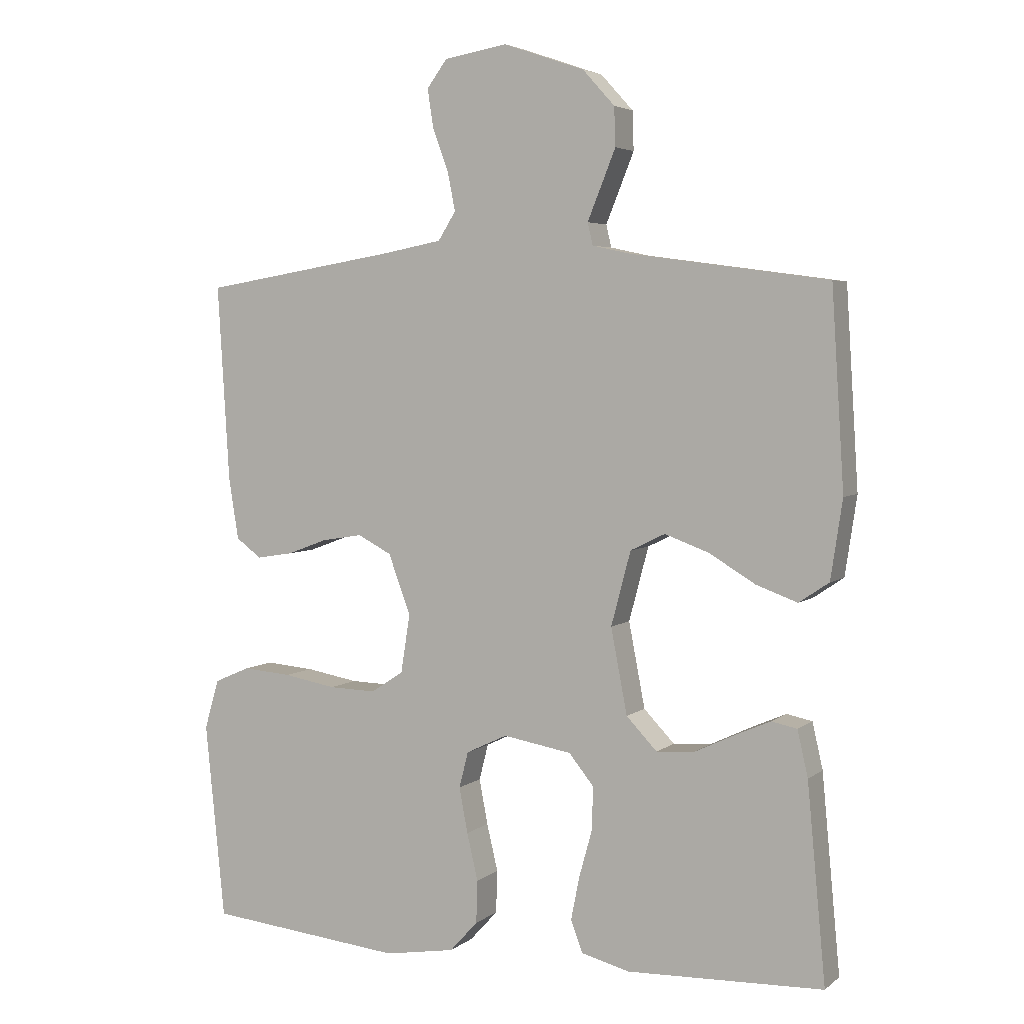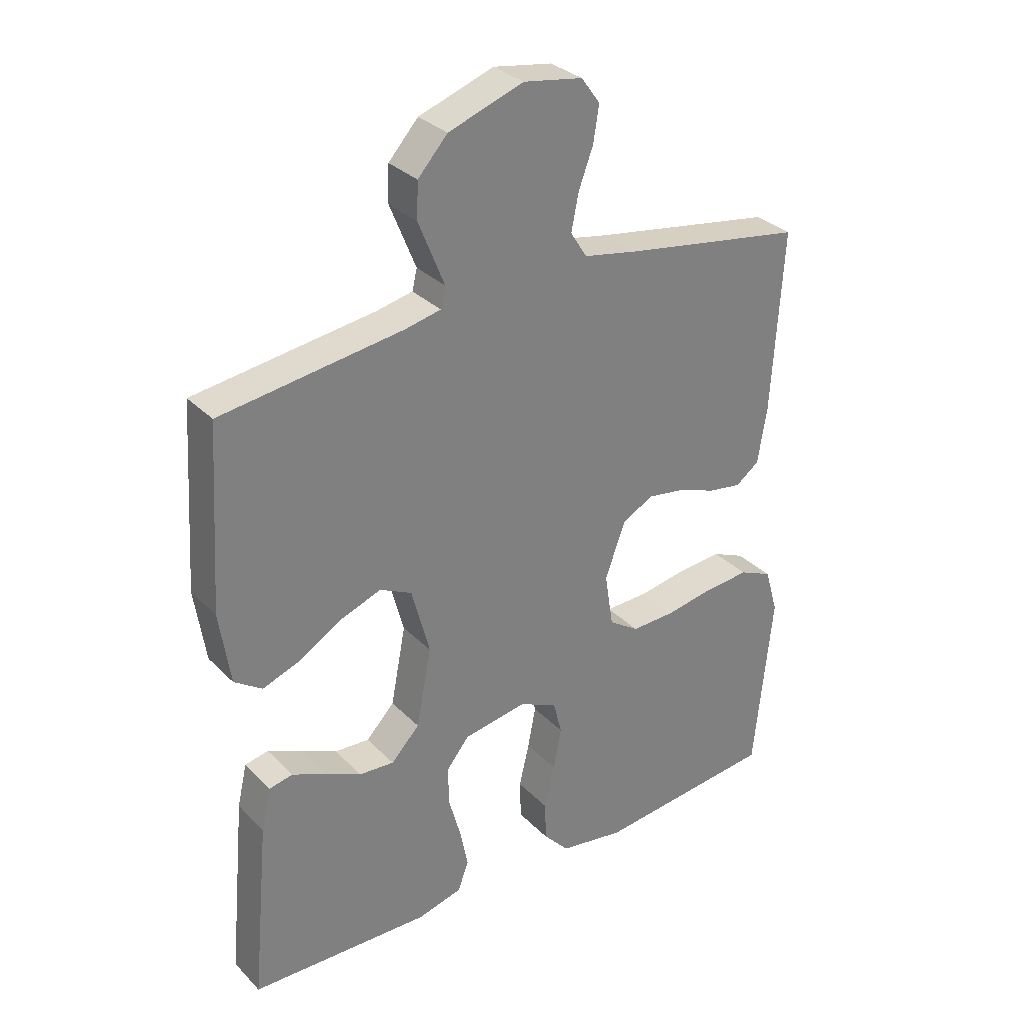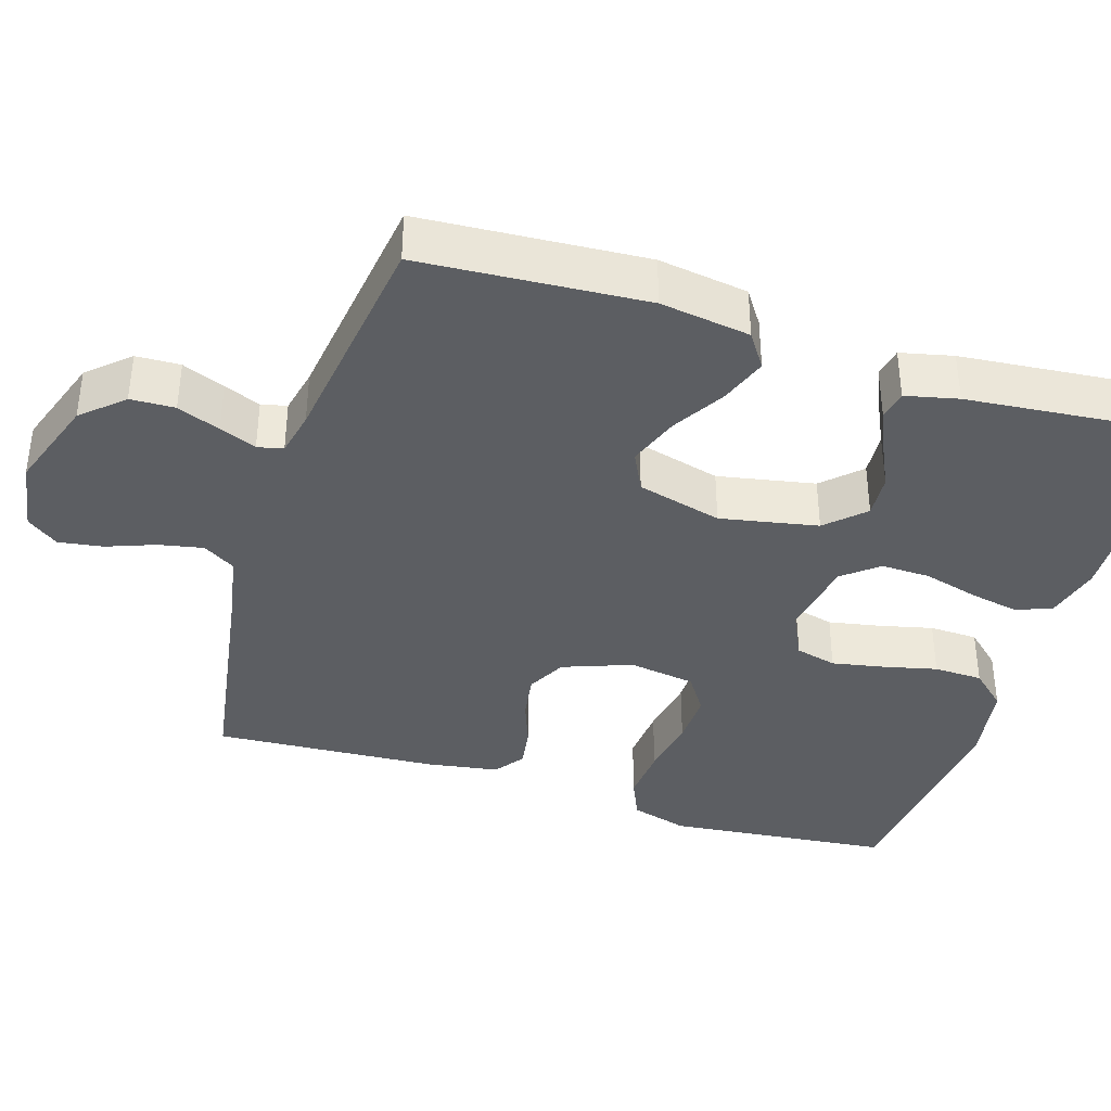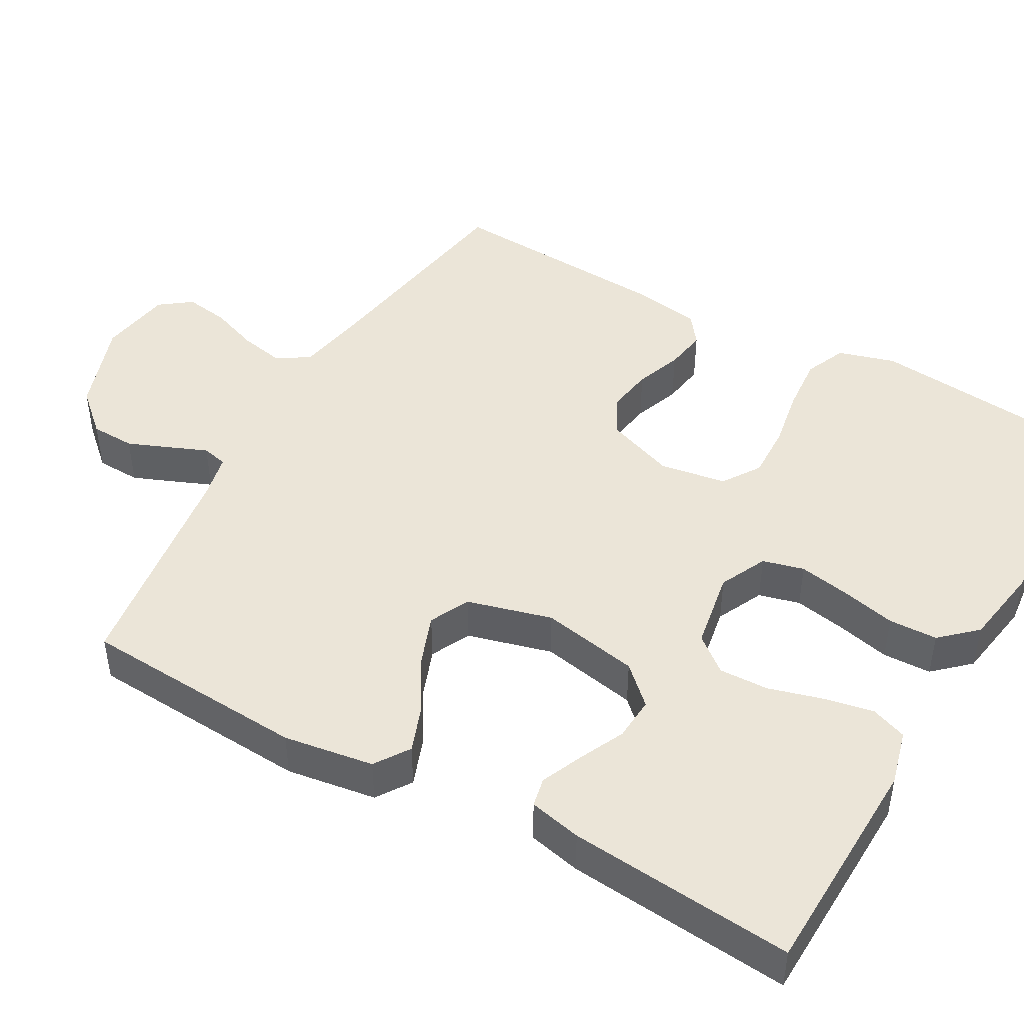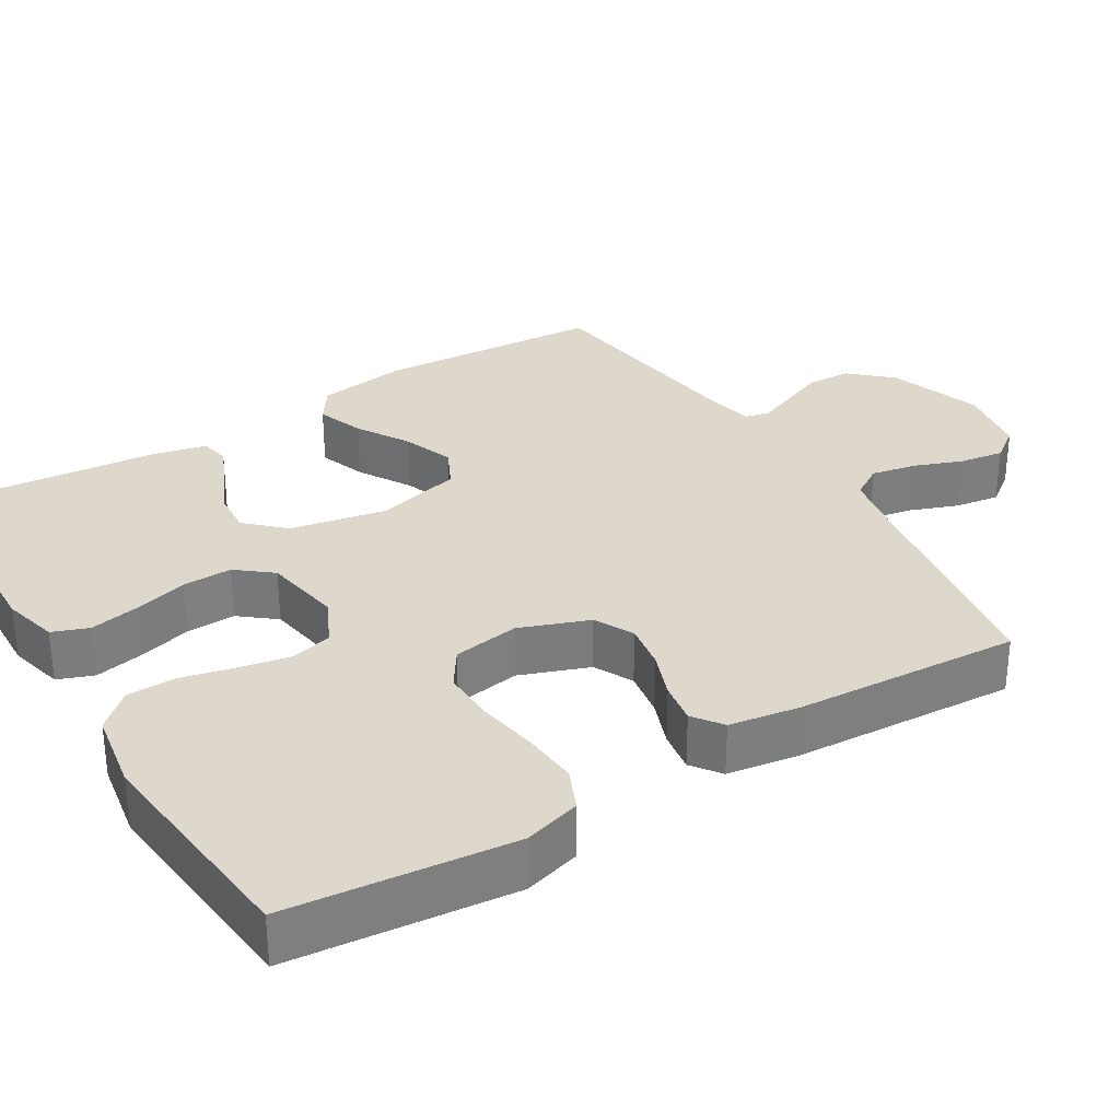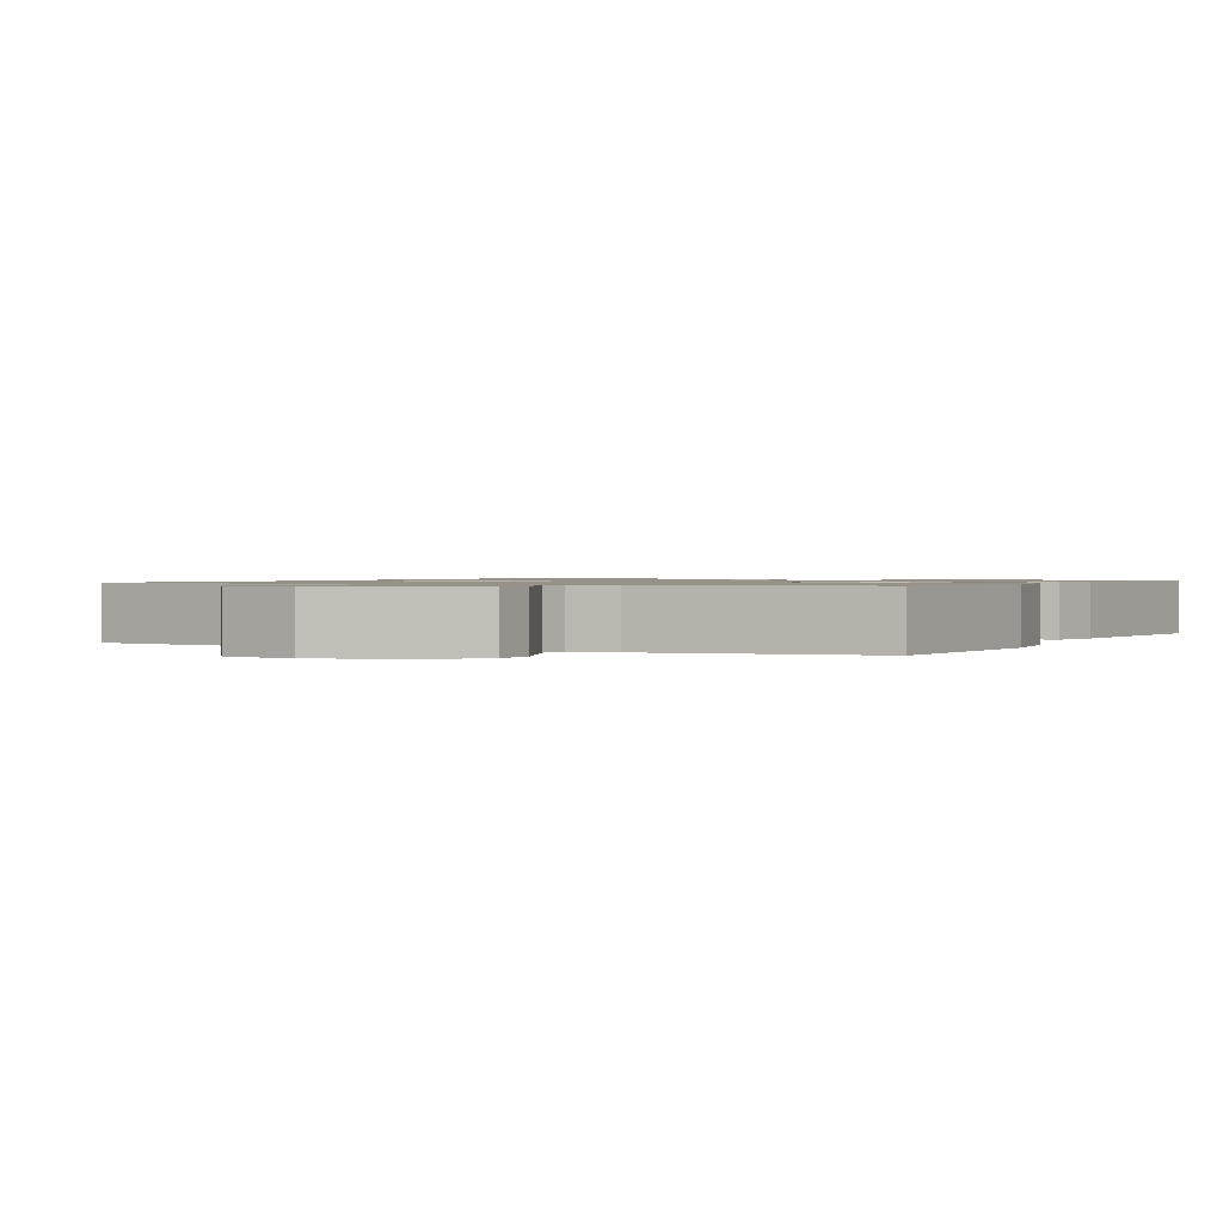
<metadata>
{"format":"obj","ext":"obj","renderer":"f3d","projection":"perspective","resolution":1024,"background":"white","views":[{"elev":4.3,"azim":25.1,"up":"+Z"},{"elev":31.4,"azim":144.1,"up":"+Z"},{"elev":-38.2,"azim":72.6,"up":"+Y"},{"elev":45.9,"azim":119.3,"up":"+Y"},{"elev":31.5,"azim":-121.3,"up":"+Y"},{"elev":1.0,"azim":27.0,"up":"+Y"}]}
</metadata>
<code>
v 0.5 0.07 0.5
v 0.519 0.07 0.2
v 0.501 0.07 0.08
v 0.455 0.07 0.049
v 0.392 0.07 0.072
v 0.322 0.07 0.114
v 0.254 0.07 0.139
v 0.201 0.07 0.113
v 0.171 0.07 0
v 0.196 0.07 -0.13
v 0.243 0.07 -0.179
v 0.301 0.07 -0.175
v 0.362 0.07 -0.146
v 0.417 0.07 -0.122
v 0.456 0.07 -0.13
v 0.472 0.07 -0.2
v 0.5 0.07 -0.5
v 0.2 0.07 -0.51
v 0.126 0.07 -0.491
v 0.108 0.07 -0.443
v 0.121 0.07 -0.377
v 0.141 0.07 -0.305
v 0.143 0.07 -0.239
v 0.105 0.07 -0.192
v 0 0.07 -0.174
v -0.063 0.07 -0.204
v -0.077 0.07 -0.259
v -0.064 0.07 -0.328
v -0.047 0.07 -0.4
v -0.049 0.07 -0.465
v -0.092 0.07 -0.512
v -0.2 0.07 -0.53
v -0.5 0.07 -0.5
v -0.53 0.07 -0.2
v -0.508 0.07 -0.124
v -0.453 0.07 -0.1
v -0.378 0.07 -0.106
v -0.298 0.07 -0.12
v -0.226 0.07 -0.122
v -0.176 0.07 -0.089
v -0.162 0.07 0
v -0.196 0.07 0.092
v -0.248 0.07 0.119
v -0.31 0.07 0.109
v -0.372 0.07 0.086
v -0.428 0.07 0.077
v -0.467 0.07 0.106
v -0.482 0.07 0.2
v -0.5 0.07 0.5
v -0.2 0.07 0.549
v -0.11 0.07 0.566
v -0.083 0.07 0.609
v -0.095 0.07 0.669
v -0.119 0.07 0.733
v -0.128 0.07 0.792
v -0.097 0.07 0.834
v 0 0.07 0.85
v 0.124 0.07 0.807
v 0.173 0.07 0.753
v 0.175 0.07 0.694
v 0.152 0.07 0.637
v 0.132 0.07 0.588
v 0.14 0.07 0.554
v 0.2 0.07 0.541
v 0.5 0 0.5
v 0.519 0 0.2
v 0.501 0 0.08
v 0.455 0 0.049
v 0.392 0 0.072
v 0.322 0 0.114
v 0.254 0 0.139
v 0.201 0 0.113
v 0.171 0 0
v 0.196 0 -0.13
v 0.243 0 -0.179
v 0.301 0 -0.175
v 0.362 0 -0.146
v 0.417 0 -0.122
v 0.456 0 -0.13
v 0.472 0 -0.2
v 0.5 0 -0.5
v 0.2 0 -0.51
v 0.126 0 -0.491
v 0.108 0 -0.443
v 0.121 0 -0.377
v 0.141 0 -0.305
v 0.143 0 -0.239
v 0.105 0 -0.192
v 0 0 -0.174
v -0.063 0 -0.204
v -0.077 0 -0.259
v -0.064 0 -0.328
v -0.047 0 -0.4
v -0.049 0 -0.465
v -0.092 0 -0.512
v -0.2 0 -0.53
v -0.5 0 -0.5
v -0.53 0 -0.2
v -0.508 0 -0.124
v -0.453 0 -0.1
v -0.378 0 -0.106
v -0.298 0 -0.12
v -0.226 0 -0.122
v -0.176 0 -0.089
v -0.162 0 0
v -0.196 0 0.092
v -0.248 0 0.119
v -0.31 0 0.109
v -0.372 0 0.086
v -0.428 0 0.077
v -0.467 0 0.106
v -0.482 0 0.2
v -0.5 0 0.5
v -0.2 0 0.549
v -0.11 0 0.566
v -0.083 0 0.609
v -0.095 0 0.669
v -0.119 0 0.733
v -0.128 0 0.792
v -0.097 0 0.834
v 0 0 0.85
v 0.124 0 0.807
v 0.173 0 0.753
v 0.175 0 0.694
v 0.152 0 0.637
v 0.132 0 0.588
v 0.14 0 0.554
v 0.2 0 0.541
f 60 61 62
f 59 60 62
f 58 59 62
f 57 58 62
f 56 57 62
f 55 56 62
f 54 55 62
f 53 54 62
f 52 53 62 63
f 51 52 63
f 50 51 63 64
f 50 64 1
f 49 50 1
f 48 49 1
f 47 48 1
f 46 47 1
f 45 46 1
f 44 45 1
f 36 37 38
f 35 36 38
f 34 35 38
f 33 34 38
f 32 33 38
f 31 32 38
f 30 31 38
f 29 30 38
f 28 29 38
f 27 28 38 39
f 26 27 39 40
f 20 21 22
f 19 20 22
f 18 19 22
f 17 18 22
f 16 17 22
f 15 16 22
f 14 15 22
f 13 14 22
f 12 13 22
f 11 12 22 23
f 10 11 23 24
f 4 5 6
f 3 4 6
f 2 3 6
f 1 2 6
f 1 6 7
f 43 44 1
f 1 7 8
f 43 1 8
f 42 43 8
f 41 42 8 9
f 40 41 9
f 26 40 9
f 25 26 9
f 9 10 24 25
f 126 125 124
f 126 124 123
f 126 123 122
f 126 122 121
f 126 121 120
f 126 120 119
f 126 119 118
f 126 118 117
f 127 126 117 116
f 127 116 115
f 128 127 115 114
f 65 128 114
f 65 114 113
f 65 113 112
f 65 112 111
f 65 111 110
f 65 110 109
f 65 109 108
f 102 101 100
f 102 100 99
f 102 99 98
f 102 98 97
f 102 97 96
f 102 96 95
f 102 95 94
f 102 94 93
f 102 93 92
f 103 102 92 91
f 104 103 91 90
f 86 85 84
f 86 84 83
f 86 83 82
f 86 82 81
f 86 81 80
f 86 80 79
f 86 79 78
f 86 78 77
f 86 77 76
f 87 86 76 75
f 88 87 75 74
f 70 69 68
f 70 68 67
f 70 67 66
f 70 66 65
f 71 70 65
f 65 108 107
f 72 71 65
f 72 65 107
f 72 107 106
f 73 72 106 105
f 73 105 104
f 73 104 90
f 73 90 89
f 89 88 74 73
f 1 65 66 2
f 2 66 67 3
f 3 67 68 4
f 4 68 69 5
f 5 69 70 6
f 6 70 71 7
f 7 71 72 8
f 8 72 73 9
f 9 73 74 10
f 10 74 75 11
f 11 75 76 12
f 12 76 77 13
f 13 77 78 14
f 14 78 79 15
f 15 79 80 16
f 16 80 81 17
f 17 81 82 18
f 18 82 83 19
f 19 83 84 20
f 20 84 85 21
f 21 85 86 22
f 22 86 87 23
f 23 87 88 24
f 24 88 89 25
f 25 89 90 26
f 26 90 91 27
f 27 91 92 28
f 28 92 93 29
f 29 93 94 30
f 30 94 95 31
f 31 95 96 32
f 32 96 97 33
f 33 97 98 34
f 34 98 99 35
f 35 99 100 36
f 36 100 101 37
f 37 101 102 38
f 38 102 103 39
f 39 103 104 40
f 40 104 105 41
f 41 105 106 42
f 42 106 107 43
f 43 107 108 44
f 44 108 109 45
f 45 109 110 46
f 46 110 111 47
f 47 111 112 48
f 48 112 113 49
f 49 113 114 50
f 50 114 115 51
f 51 115 116 52
f 52 116 117 53
f 53 117 118 54
f 54 118 119 55
f 55 119 120 56
f 56 120 121 57
f 57 121 122 58
f 58 122 123 59
f 59 123 124 60
f 60 124 125 61
f 61 125 126 62
f 62 126 127 63
f 63 127 128 64
f 64 128 65 1

</code>
